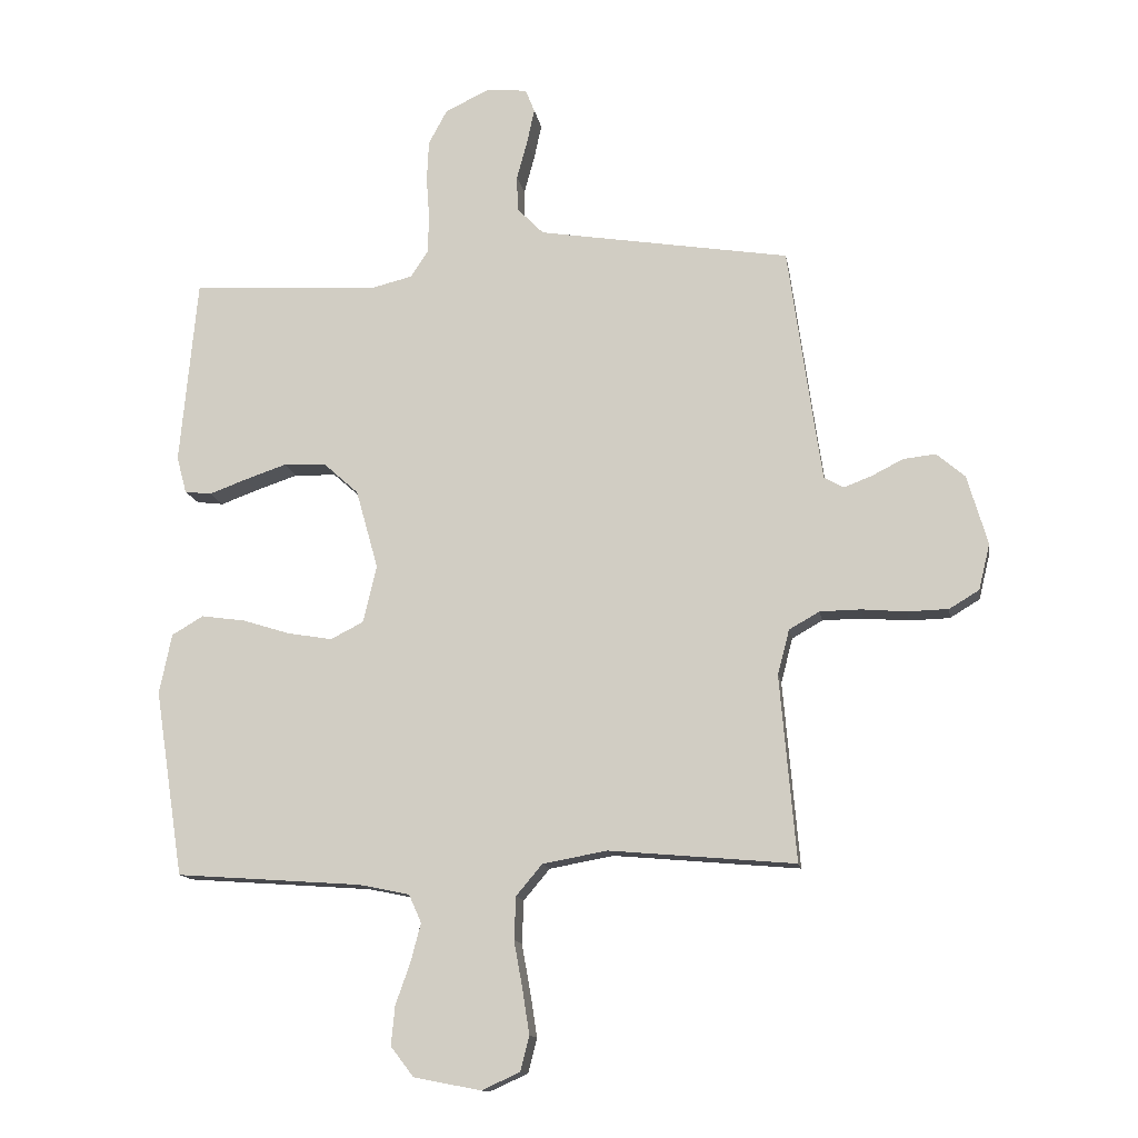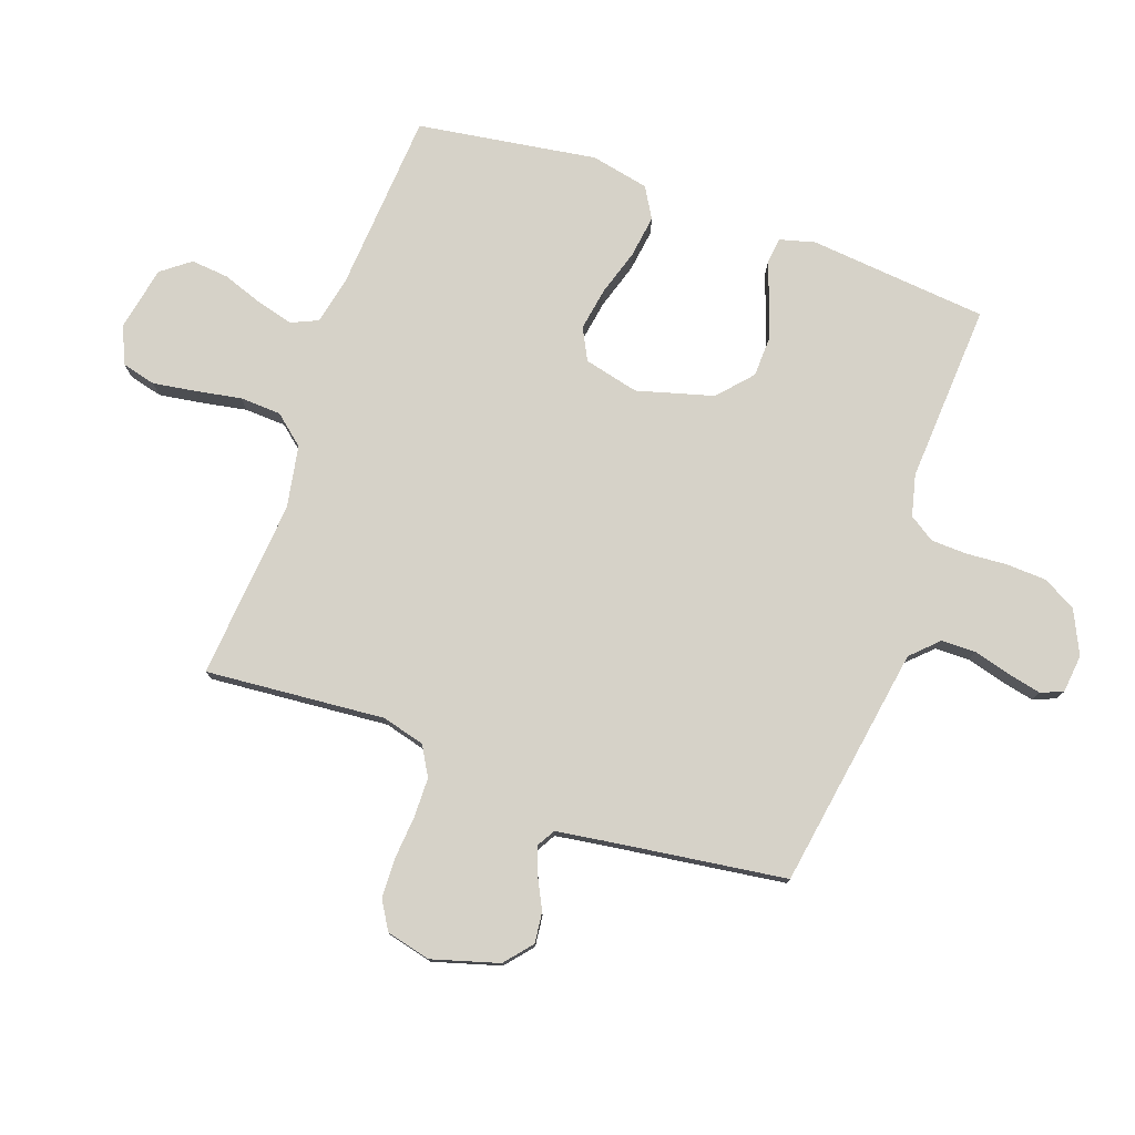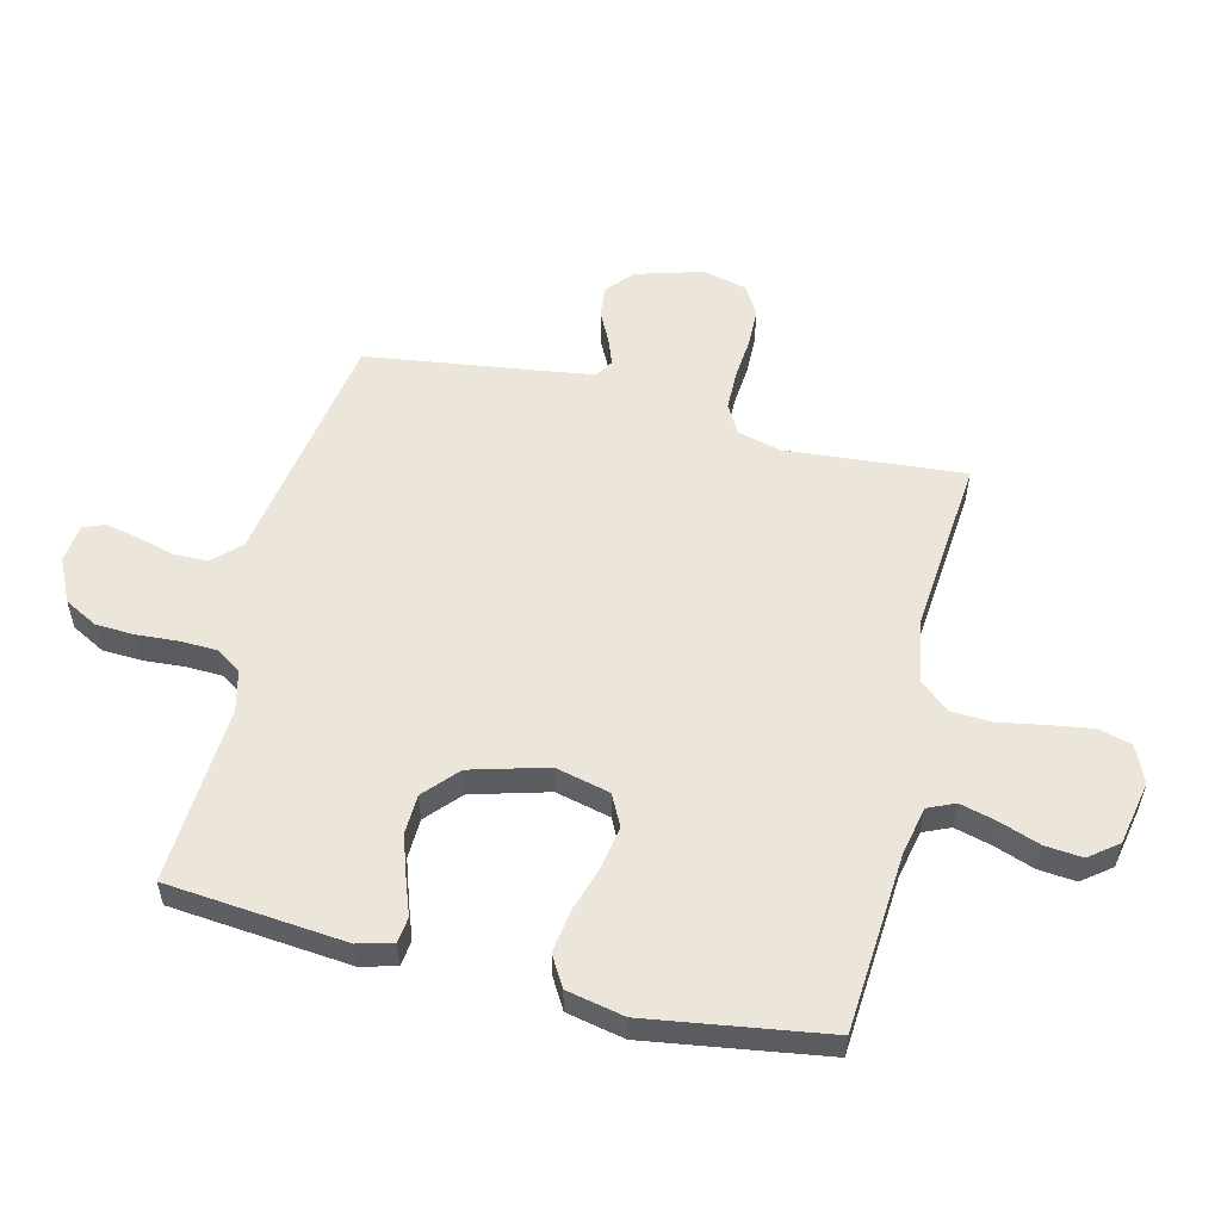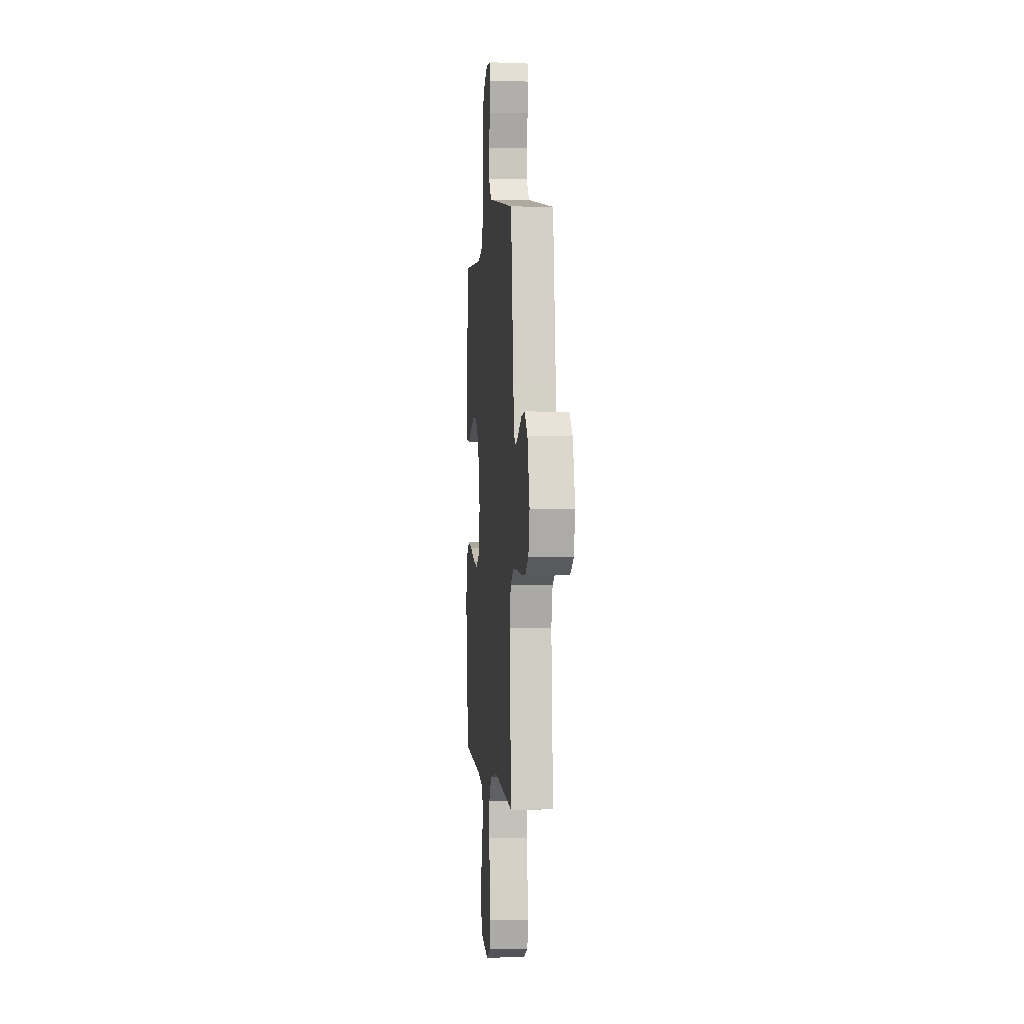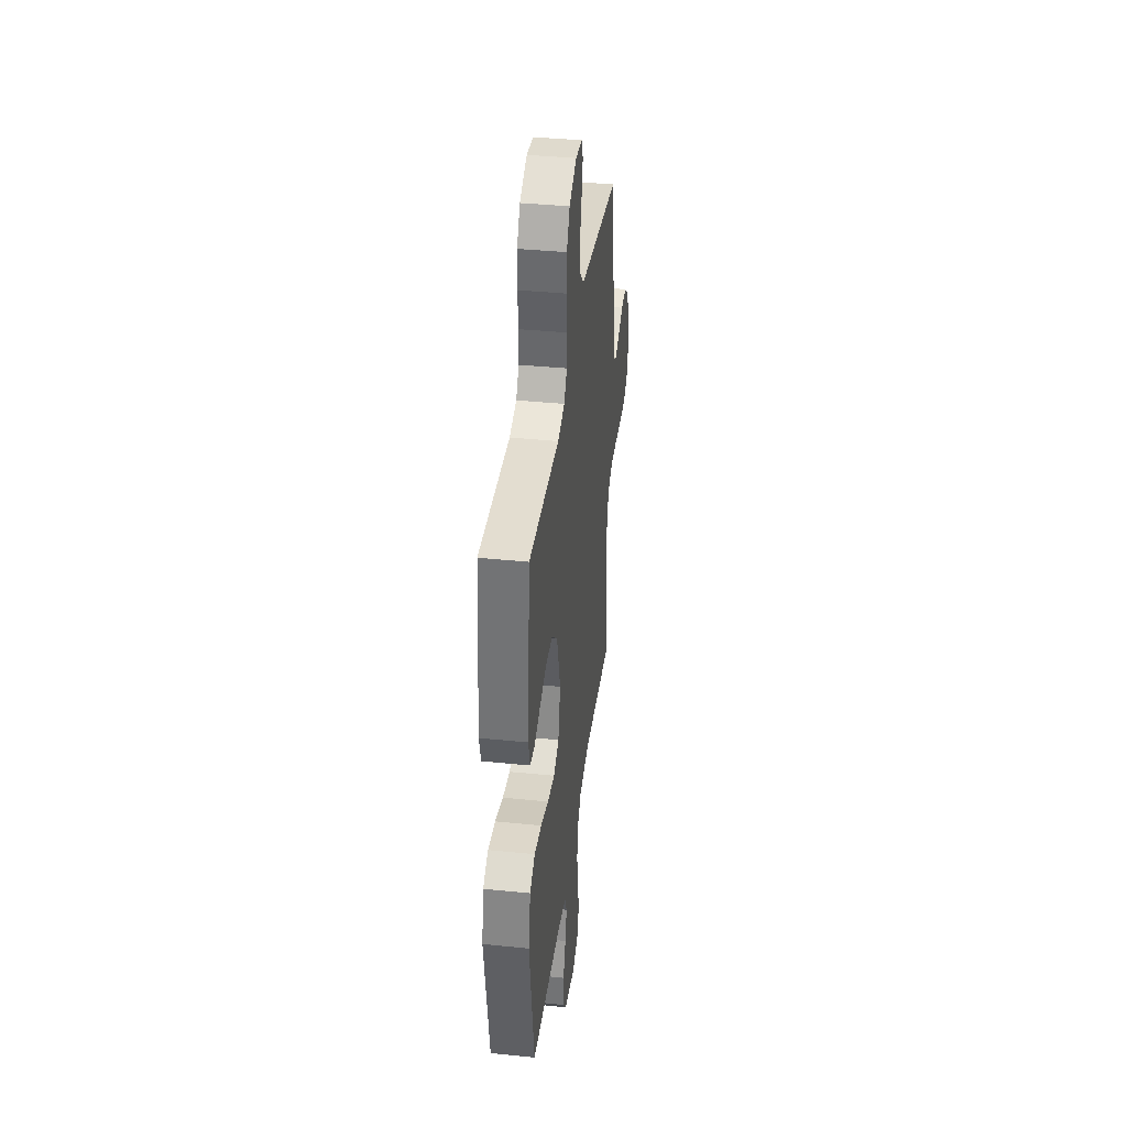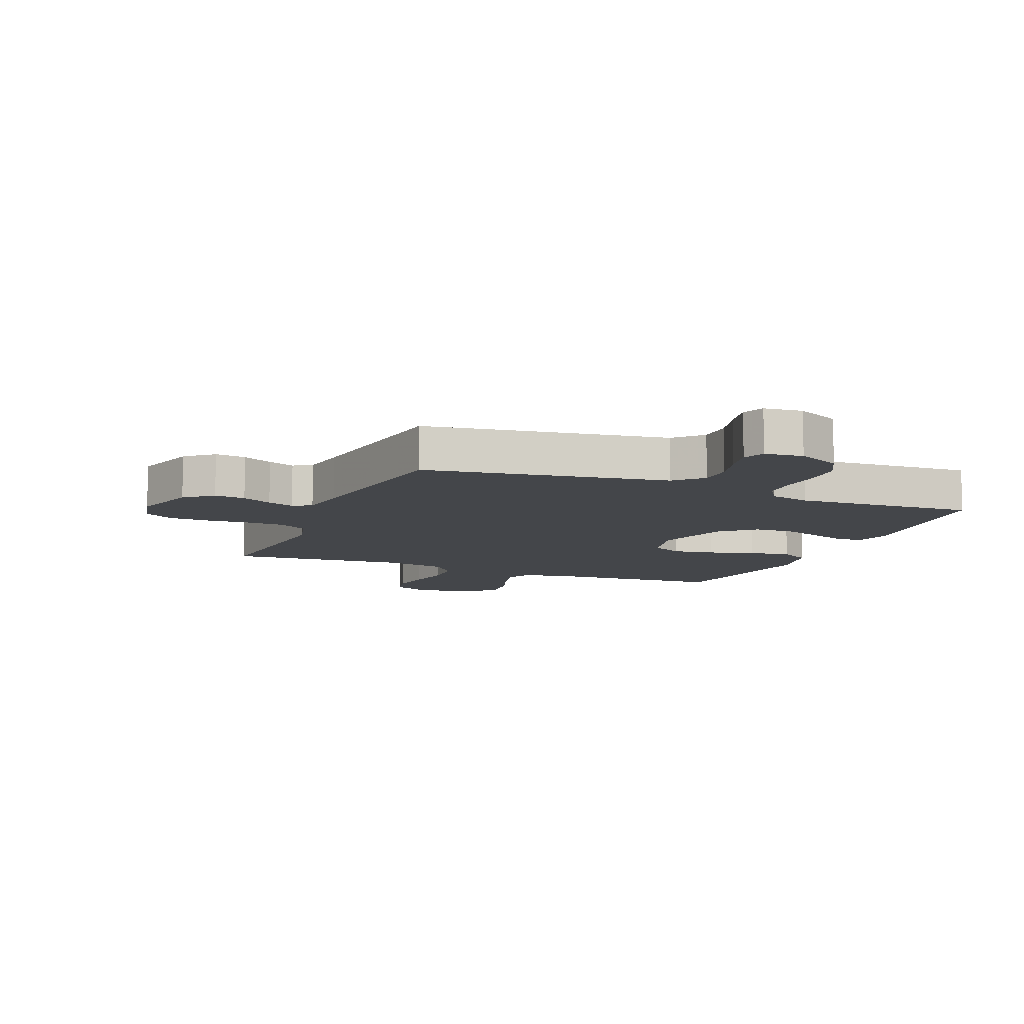
<metadata>
{"format":"obj","ext":"obj","renderer":"f3d","projection":"perspective","resolution":1024,"background":"white","views":[{"elev":-13.1,"azim":-170.8,"up":"+Z"},{"elev":77.7,"azim":-70.4,"up":"+Y"},{"elev":55.3,"azim":103.9,"up":"+Y"},{"elev":0.2,"azim":-95.2,"up":"+Z"},{"elev":38.6,"azim":97.3,"up":"+Z"},{"elev":-9.5,"azim":-22.4,"up":"+Y"}]}
</metadata>
<code>
v 0.5 0.07 -0.5
v 0.2 0.07 -0.521
v 0.119 0.07 -0.538
v 0.099 0.07 -0.583
v 0.115 0.07 -0.644
v 0.139 0.07 -0.712
v 0.145 0.07 -0.775
v 0.108 0.07 -0.823
v 0 0.07 -0.844
v -0.062 0.07 -0.816
v -0.076 0.07 -0.76
v -0.065 0.07 -0.689
v -0.051 0.07 -0.612
v -0.054 0.07 -0.543
v -0.096 0.07 -0.493
v -0.2 0.07 -0.474
v -0.5 0.07 -0.5
v -0.474 0.07 -0.2
v -0.493 0.07 -0.128
v -0.542 0.07 -0.1
v -0.608 0.07 -0.099
v -0.68 0.07 -0.105
v -0.746 0.07 -0.103
v -0.794 0.07 -0.074
v -0.812 0.07 0
v -0.779 0.07 0.112
v -0.733 0.07 0.151
v -0.681 0.07 0.145
v -0.63 0.07 0.119
v -0.585 0.07 0.102
v -0.554 0.07 0.12
v -0.542 0.07 0.2
v -0.5 0.07 0.5
v -0.2 0.07 0.548
v -0.094 0.07 0.565
v -0.051 0.07 0.609
v -0.05 0.07 0.667
v -0.067 0.07 0.729
v -0.079 0.07 0.785
v -0.064 0.07 0.822
v 0 0.07 0.829
v 0.073 0.07 0.794
v 0.103 0.07 0.738
v 0.106 0.07 0.672
v 0.101 0.07 0.603
v 0.103 0.07 0.543
v 0.131 0.07 0.5
v 0.2 0.07 0.483
v 0.5 0.07 0.5
v 0.528 0.07 0.2
v 0.512 0.07 0.141
v 0.469 0.07 0.136
v 0.409 0.07 0.158
v 0.341 0.07 0.181
v 0.274 0.07 0.179
v 0.217 0.07 0.128
v 0.181 0.07 0
v 0.203 0.07 -0.092
v 0.256 0.07 -0.119
v 0.327 0.07 -0.107
v 0.404 0.07 -0.083
v 0.475 0.07 -0.073
v 0.526 0.07 -0.103
v 0.546 0.07 -0.2
v 0.5 0 -0.5
v 0.2 0 -0.521
v 0.119 0 -0.538
v 0.099 0 -0.583
v 0.115 0 -0.644
v 0.139 0 -0.712
v 0.145 0 -0.775
v 0.108 0 -0.823
v 0 0 -0.844
v -0.062 0 -0.816
v -0.076 0 -0.76
v -0.065 0 -0.689
v -0.051 0 -0.612
v -0.054 0 -0.543
v -0.096 0 -0.493
v -0.2 0 -0.474
v -0.5 0 -0.5
v -0.474 0 -0.2
v -0.493 0 -0.128
v -0.542 0 -0.1
v -0.608 0 -0.099
v -0.68 0 -0.105
v -0.746 0 -0.103
v -0.794 0 -0.074
v -0.812 0 0
v -0.779 0 0.112
v -0.733 0 0.151
v -0.681 0 0.145
v -0.63 0 0.119
v -0.585 0 0.102
v -0.554 0 0.12
v -0.542 0 0.2
v -0.5 0 0.5
v -0.2 0 0.548
v -0.094 0 0.565
v -0.051 0 0.609
v -0.05 0 0.667
v -0.067 0 0.729
v -0.079 0 0.785
v -0.064 0 0.822
v 0 0 0.829
v 0.073 0 0.794
v 0.103 0 0.738
v 0.106 0 0.672
v 0.101 0 0.603
v 0.103 0 0.543
v 0.131 0 0.5
v 0.2 0 0.483
v 0.5 0 0.5
v 0.528 0 0.2
v 0.512 0 0.141
v 0.469 0 0.136
v 0.409 0 0.158
v 0.341 0 0.181
v 0.274 0 0.179
v 0.217 0 0.128
v 0.181 0 0
v 0.203 0 -0.092
v 0.256 0 -0.119
v 0.327 0 -0.107
v 0.404 0 -0.083
v 0.475 0 -0.073
v 0.526 0 -0.103
v 0.546 0 -0.2
f 63 64 1 2
f 60 61 62 63
f 59 60 63 2
f 58 59 2 3
f 57 58 3 4
f 50 51 52 53
f 48 49 50 53
f 47 48 53 54
f 42 43 44 45
f 42 45 46
f 41 42 46
f 40 41 46
f 37 38 39 40
f 37 40 46
f 36 37 46 47
f 32 33 34
f 31 32 34 35
f 26 27 28 29
f 26 29 30
f 25 26 30
f 24 25 30
f 21 22 23 24
f 20 21 24 30
f 19 20 30 31
f 16 17 18
f 15 16 18 19
f 10 11 12 13
f 8 9 10 13
f 8 13 14
f 5 6 7 8
f 4 5 8 14
f 57 4 14 15
f 36 47 54 55
f 35 36 55 56
f 31 35 56 57
f 15 19 31 57
f 66 65 128 127
f 127 126 125 124
f 66 127 124 123
f 67 66 123 122
f 68 67 122 121
f 117 116 115 114
f 117 114 113 112
f 118 117 112 111
f 109 108 107 106
f 110 109 106
f 110 106 105
f 110 105 104
f 104 103 102 101
f 110 104 101
f 111 110 101 100
f 98 97 96
f 99 98 96 95
f 93 92 91 90
f 94 93 90
f 94 90 89
f 94 89 88
f 88 87 86 85
f 94 88 85 84
f 95 94 84 83
f 82 81 80
f 83 82 80 79
f 77 76 75 74
f 77 74 73 72
f 78 77 72
f 72 71 70 69
f 78 72 69 68
f 79 78 68 121
f 119 118 111 100
f 120 119 100 99
f 121 120 99 95
f 121 95 83 79
f 1 65 66 2
f 2 66 67 3
f 3 67 68 4
f 4 68 69 5
f 5 69 70 6
f 6 70 71 7
f 7 71 72 8
f 8 72 73 9
f 9 73 74 10
f 10 74 75 11
f 11 75 76 12
f 12 76 77 13
f 13 77 78 14
f 14 78 79 15
f 15 79 80 16
f 16 80 81 17
f 17 81 82 18
f 18 82 83 19
f 19 83 84 20
f 20 84 85 21
f 21 85 86 22
f 22 86 87 23
f 23 87 88 24
f 24 88 89 25
f 25 89 90 26
f 26 90 91 27
f 27 91 92 28
f 28 92 93 29
f 29 93 94 30
f 30 94 95 31
f 31 95 96 32
f 32 96 97 33
f 33 97 98 34
f 34 98 99 35
f 35 99 100 36
f 36 100 101 37
f 37 101 102 38
f 38 102 103 39
f 39 103 104 40
f 40 104 105 41
f 41 105 106 42
f 42 106 107 43
f 43 107 108 44
f 44 108 109 45
f 45 109 110 46
f 46 110 111 47
f 47 111 112 48
f 48 112 113 49
f 49 113 114 50
f 50 114 115 51
f 51 115 116 52
f 52 116 117 53
f 53 117 118 54
f 54 118 119 55
f 55 119 120 56
f 56 120 121 57
f 57 121 122 58
f 58 122 123 59
f 59 123 124 60
f 60 124 125 61
f 61 125 126 62
f 62 126 127 63
f 63 127 128 64
f 64 128 65 1

</code>
